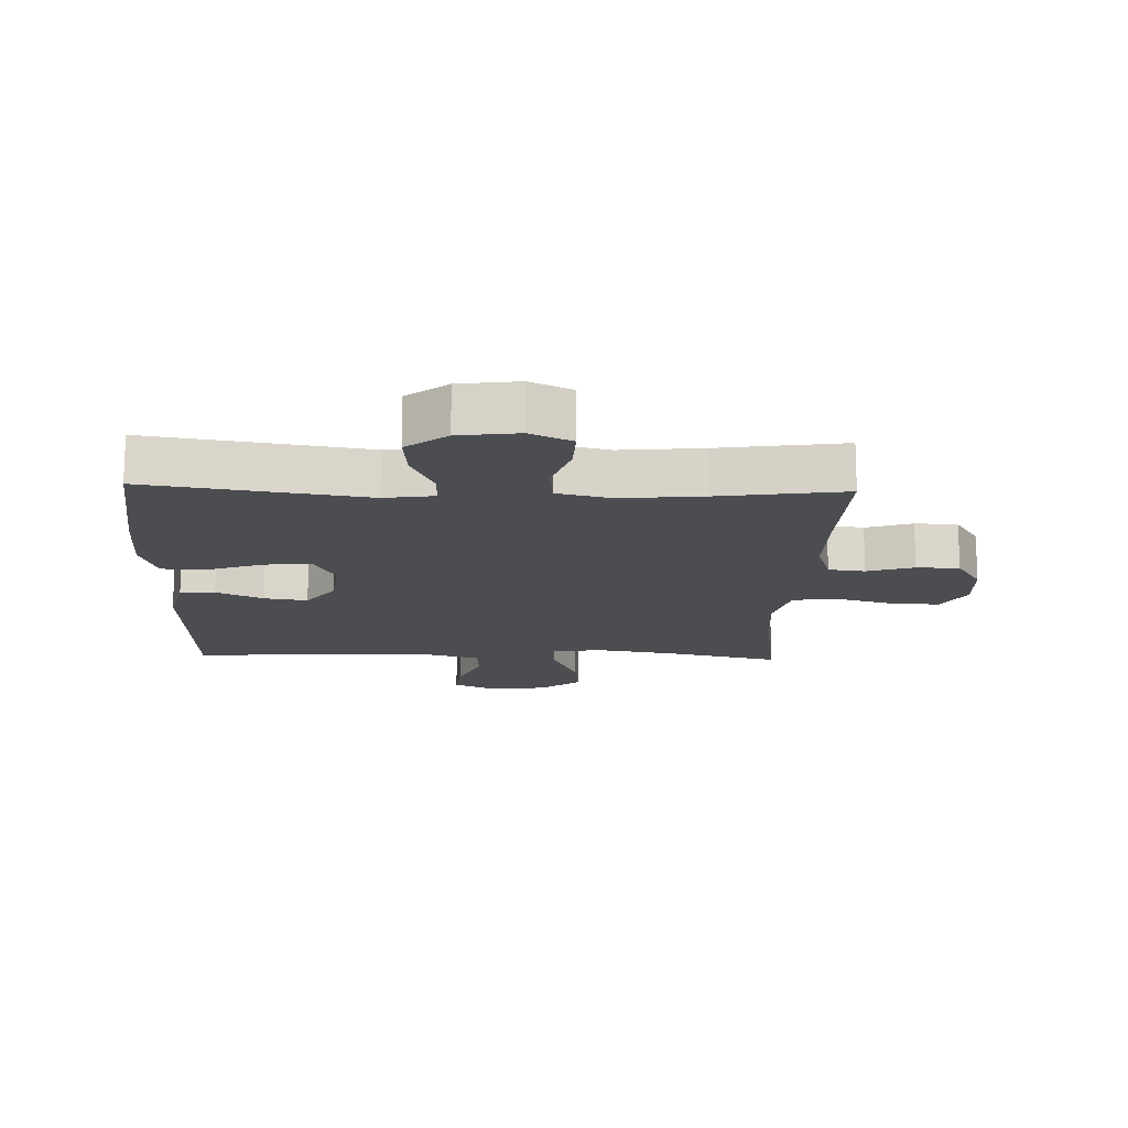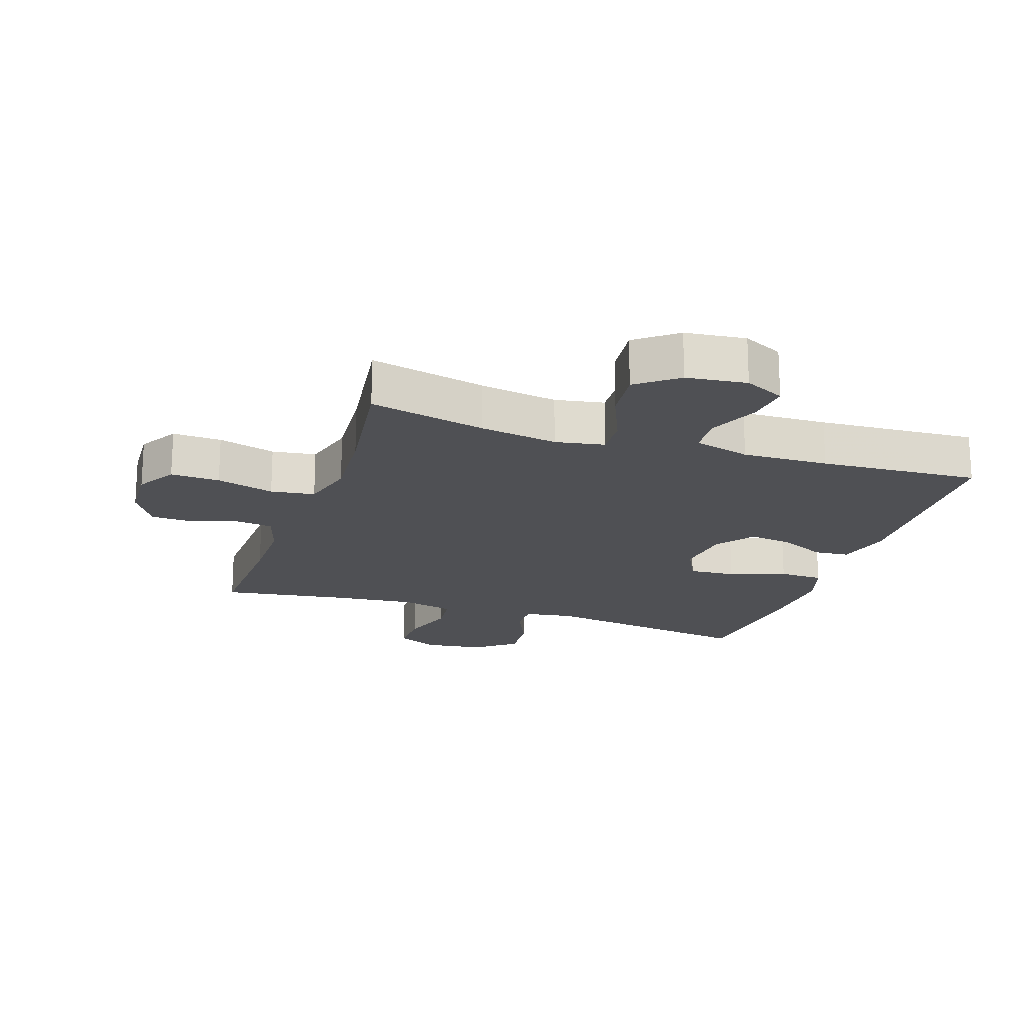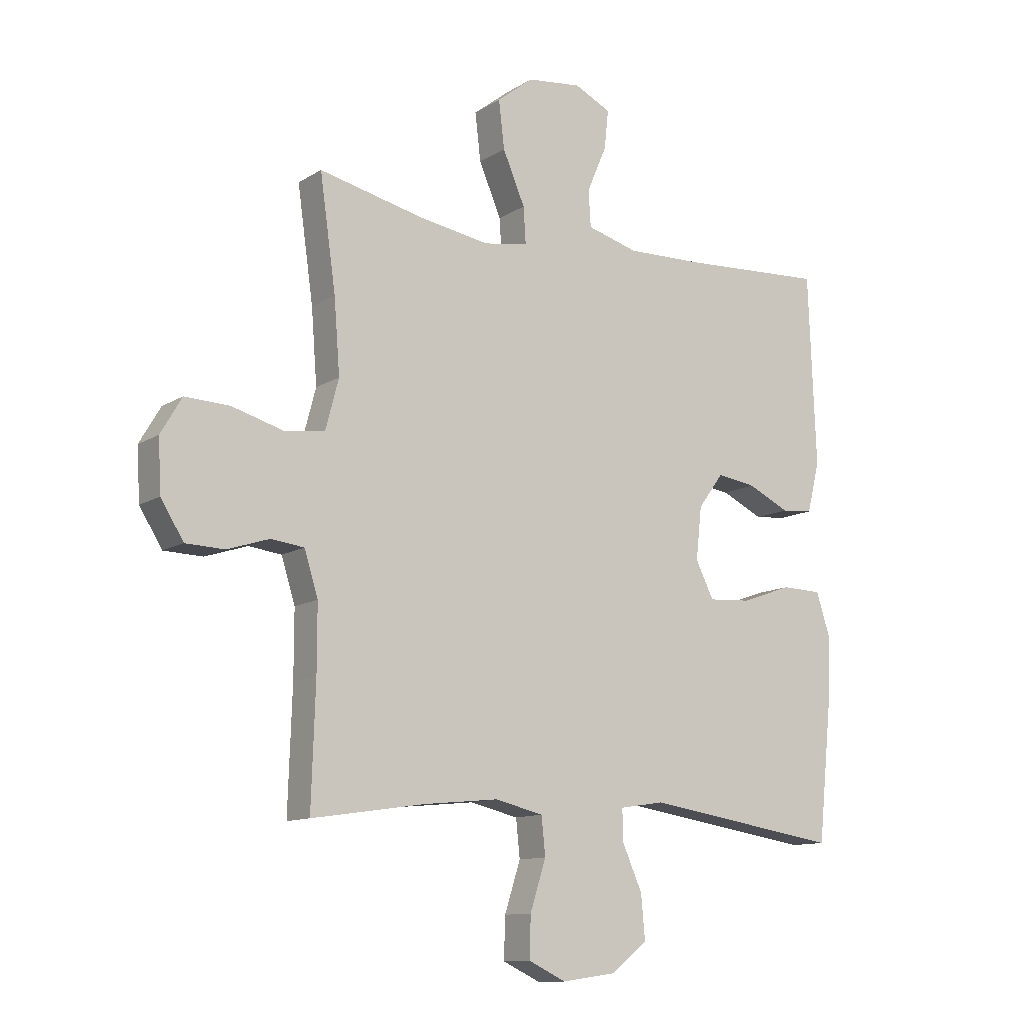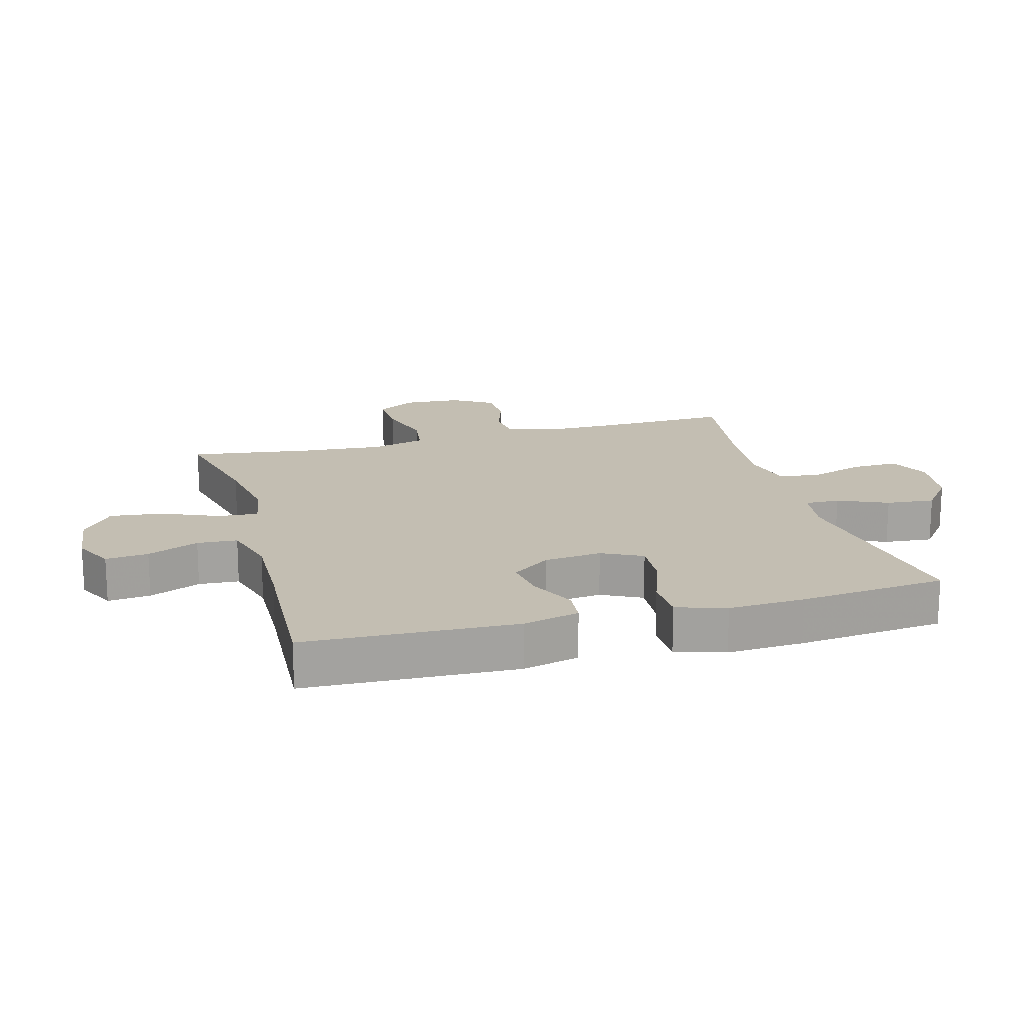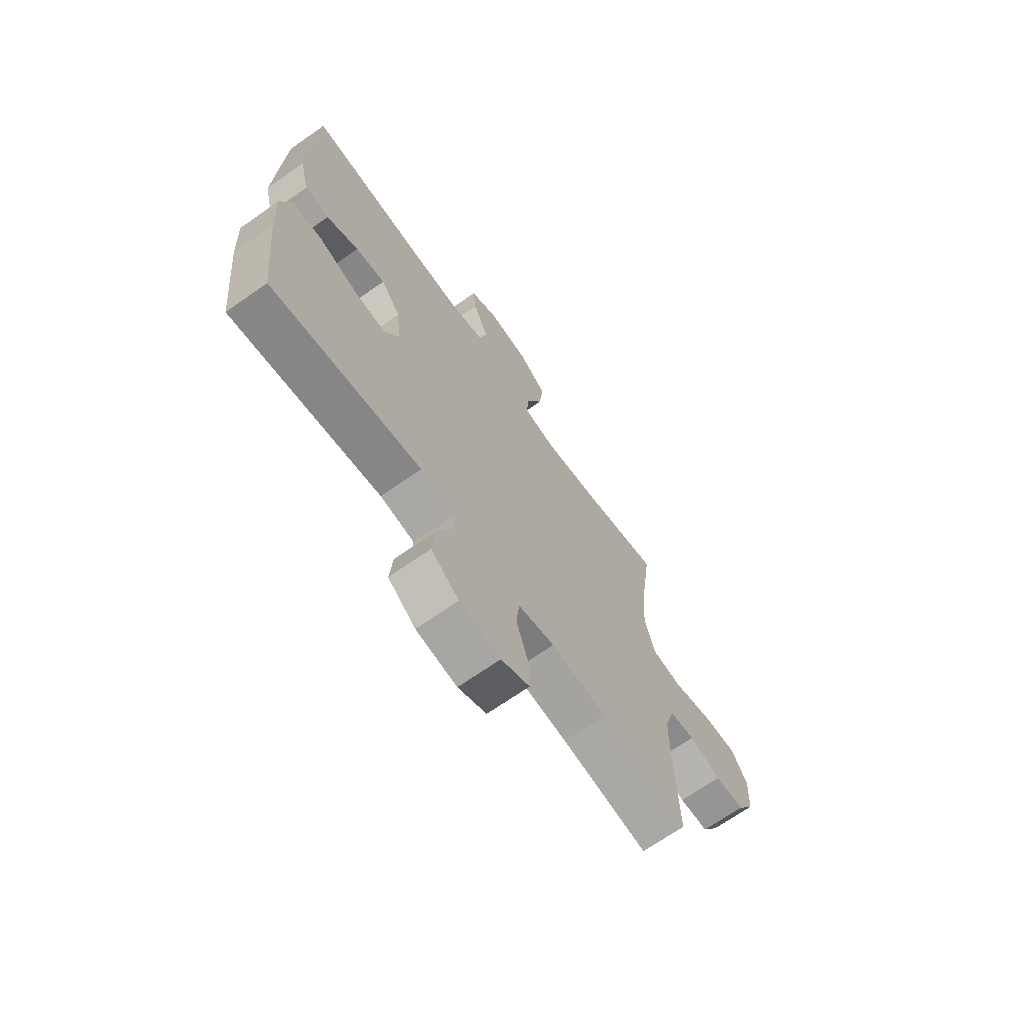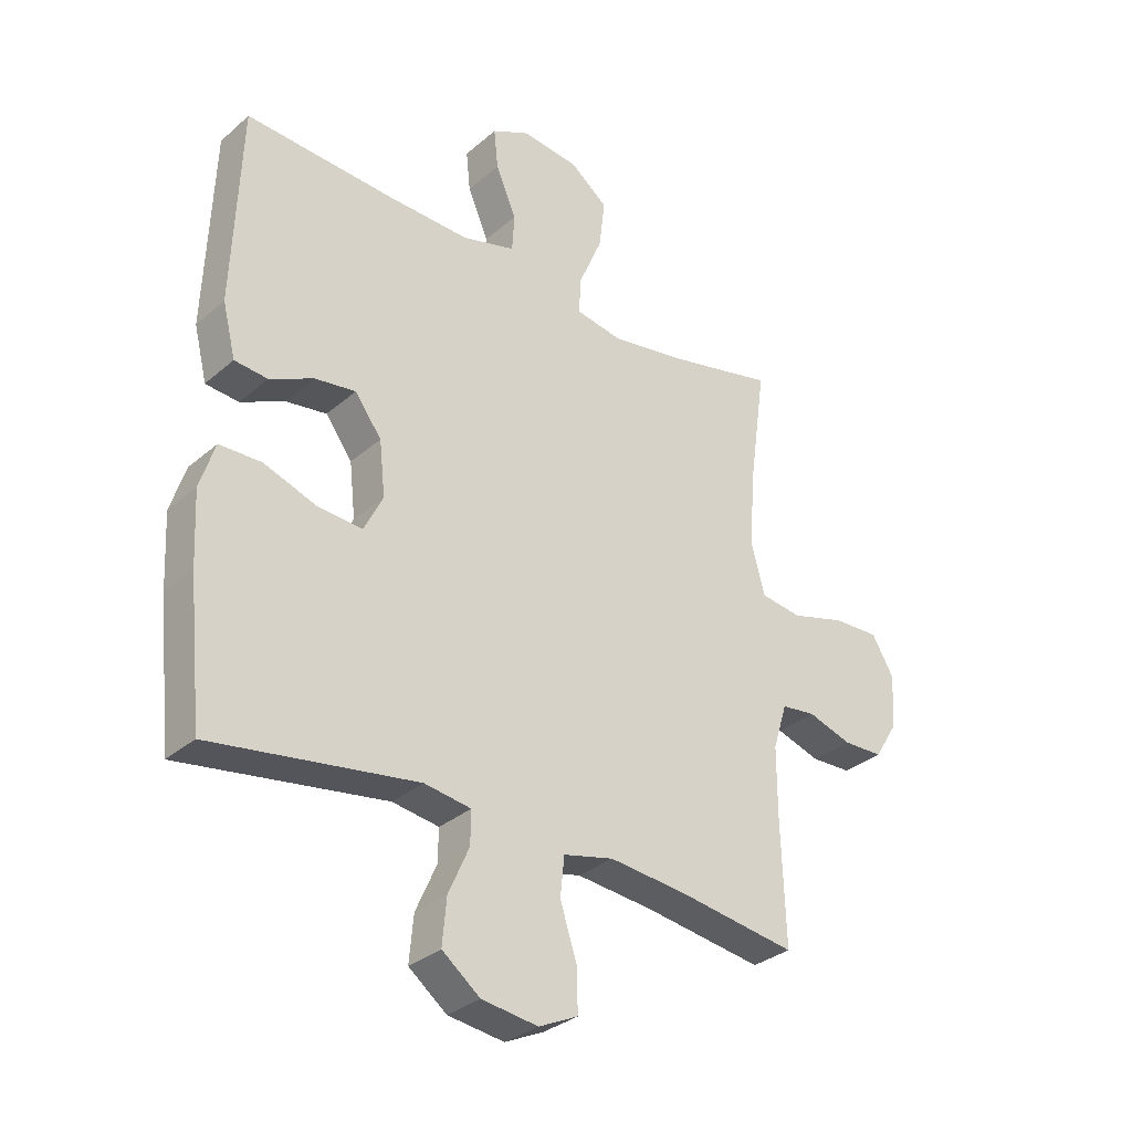
<metadata>
{"format":"obj","ext":"obj","renderer":"f3d","projection":"perspective","resolution":1024,"background":"white","views":[{"elev":-15.6,"azim":178.0,"up":"+Y"},{"elev":-19.1,"azim":-18.6,"up":"+Y"},{"elev":-11.6,"azim":-34.6,"up":"+Z"},{"elev":17.5,"azim":74.6,"up":"+Y"},{"elev":-68.8,"azim":125.1,"up":"+Z"},{"elev":-31.8,"azim":140.2,"up":"+Z"}]}
</metadata>
<code>
v -0.5 0.07 -0.5
v -0.493 0.07 -0.291
v -0.493 0.07 -0.175
v -0.517 0.07 -0.098
v -0.575 0.07 -0.091
v -0.649 0.07 -0.115
v -0.717 0.07 -0.113
v -0.757 0.07 -0.049
v -0.762 0.07 0.042
v -0.725 0.07 0.105
v -0.647 0.07 0.102
v -0.555 0.07 0.076
v -0.485 0.07 0.086
v -0.462 0.07 0.173
v -0.472 0.07 0.302
v -0.5 0.07 0.5
v -0.315 0.07 0.458
v -0.191 0.07 0.438
v -0.113 0.07 0.452
v -0.117 0.07 0.515
v -0.156 0.07 0.606
v -0.166 0.07 0.69
v -0.102 0.07 0.74
v -0.006 0.07 0.751
v 0.058 0.07 0.72
v 0.051 0.07 0.652
v 0.016 0.07 0.57
v 0.02 0.07 0.506
v 0.11 0.07 0.481
v 0.247 0.07 0.485
v 0.5 0.07 0.5
v 0.513 0.07 0.164
v 0.491 0.07 0.075
v 0.435 0.07 0.07
v 0.361 0.07 0.105
v 0.292 0.07 0.115
v 0.247 0.07 0.054
v 0.237 0.07 -0.038
v 0.269 0.07 -0.102
v 0.344 0.07 -0.097
v 0.434 0.07 -0.065
v 0.505 0.07 -0.067
v 0.53 0.07 -0.145
v 0.524 0.07 -0.266
v 0.5 0.07 -0.5
v 0.154 0.07 -0.447
v 0.075 0.07 -0.459
v 0.076 0.07 -0.514
v 0.111 0.07 -0.593
v 0.118 0.07 -0.67
v 0.054 0.07 -0.72
v -0.041 0.07 -0.733
v -0.107 0.07 -0.702
v -0.105 0.07 -0.63
v -0.077 0.07 -0.543
v -0.084 0.07 -0.477
v -0.169 0.07 -0.457
v -0.299 0.07 -0.47
v -0.5 0 -0.5
v -0.493 0 -0.291
v -0.493 0 -0.175
v -0.517 0 -0.098
v -0.575 0 -0.091
v -0.649 0 -0.115
v -0.717 0 -0.113
v -0.757 0 -0.049
v -0.762 0 0.042
v -0.725 0 0.105
v -0.647 0 0.102
v -0.555 0 0.076
v -0.485 0 0.086
v -0.462 0 0.173
v -0.472 0 0.302
v -0.5 0 0.5
v -0.315 0 0.458
v -0.191 0 0.438
v -0.113 0 0.452
v -0.117 0 0.515
v -0.156 0 0.606
v -0.166 0 0.69
v -0.102 0 0.74
v -0.006 0 0.751
v 0.058 0 0.72
v 0.051 0 0.652
v 0.016 0 0.57
v 0.02 0 0.506
v 0.11 0 0.481
v 0.247 0 0.485
v 0.5 0 0.5
v 0.513 0 0.164
v 0.491 0 0.075
v 0.435 0 0.07
v 0.361 0 0.105
v 0.292 0 0.115
v 0.247 0 0.054
v 0.237 0 -0.038
v 0.269 0 -0.102
v 0.344 0 -0.097
v 0.434 0 -0.065
v 0.505 0 -0.067
v 0.53 0 -0.145
v 0.524 0 -0.266
v 0.5 0 -0.5
v 0.154 0 -0.447
v 0.075 0 -0.459
v 0.076 0 -0.514
v 0.111 0 -0.593
v 0.118 0 -0.67
v 0.054 0 -0.72
v -0.041 0 -0.733
v -0.107 0 -0.702
v -0.105 0 -0.63
v -0.077 0 -0.543
v -0.084 0 -0.477
v -0.169 0 -0.457
v -0.299 0 -0.47
f 53 54 55
f 52 53 55
f 51 52 55
f 50 51 55
f 49 50 55
f 48 49 55
f 47 48 55 56
f 46 47 56 57
f 44 45 46
f 43 44 46
f 42 43 46
f 41 42 46
f 40 41 46
f 39 40 46 57
f 33 34 35
f 32 33 35
f 31 32 35
f 30 31 35
f 29 30 35 36
f 28 29 36 37
f 25 26 27
f 24 25 27
f 23 24 27
f 22 23 27
f 21 22 27
f 20 21 27
f 19 20 27 28
f 15 16 17
f 14 15 17 18
f 13 14 18 19
f 10 11 12
f 9 10 12
f 8 9 12
f 7 8 12
f 6 7 12
f 5 6 12
f 4 5 12 13
f 28 37 38
f 19 28 38
f 13 19 38
f 4 13 38
f 3 4 38
f 39 57 58
f 38 39 58
f 3 38 58
f 2 3 58
f 1 2 58
f 113 112 111
f 113 111 110
f 113 110 109
f 113 109 108
f 113 108 107
f 113 107 106
f 114 113 106 105
f 115 114 105 104
f 104 103 102
f 104 102 101
f 104 101 100
f 104 100 99
f 104 99 98
f 115 104 98 97
f 93 92 91
f 93 91 90
f 93 90 89
f 93 89 88
f 94 93 88 87
f 95 94 87 86
f 85 84 83
f 85 83 82
f 85 82 81
f 85 81 80
f 85 80 79
f 85 79 78
f 86 85 78 77
f 75 74 73
f 76 75 73 72
f 77 76 72 71
f 70 69 68
f 70 68 67
f 70 67 66
f 70 66 65
f 70 65 64
f 70 64 63
f 71 70 63 62
f 96 95 86
f 96 86 77
f 96 77 71
f 96 71 62
f 96 62 61
f 116 115 97
f 116 97 96
f 116 96 61
f 116 61 60
f 116 60 59
f 1 59 60 2
f 2 60 61 3
f 3 61 62 4
f 4 62 63 5
f 5 63 64 6
f 6 64 65 7
f 7 65 66 8
f 8 66 67 9
f 9 67 68 10
f 10 68 69 11
f 11 69 70 12
f 12 70 71 13
f 13 71 72 14
f 14 72 73 15
f 15 73 74 16
f 16 74 75 17
f 17 75 76 18
f 18 76 77 19
f 19 77 78 20
f 20 78 79 21
f 21 79 80 22
f 22 80 81 23
f 23 81 82 24
f 24 82 83 25
f 25 83 84 26
f 26 84 85 27
f 27 85 86 28
f 28 86 87 29
f 29 87 88 30
f 30 88 89 31
f 31 89 90 32
f 32 90 91 33
f 33 91 92 34
f 34 92 93 35
f 35 93 94 36
f 36 94 95 37
f 37 95 96 38
f 38 96 97 39
f 39 97 98 40
f 40 98 99 41
f 41 99 100 42
f 42 100 101 43
f 43 101 102 44
f 44 102 103 45
f 45 103 104 46
f 46 104 105 47
f 47 105 106 48
f 48 106 107 49
f 49 107 108 50
f 50 108 109 51
f 51 109 110 52
f 52 110 111 53
f 53 111 112 54
f 54 112 113 55
f 55 113 114 56
f 56 114 115 57
f 57 115 116 58
f 58 116 59 1

</code>
